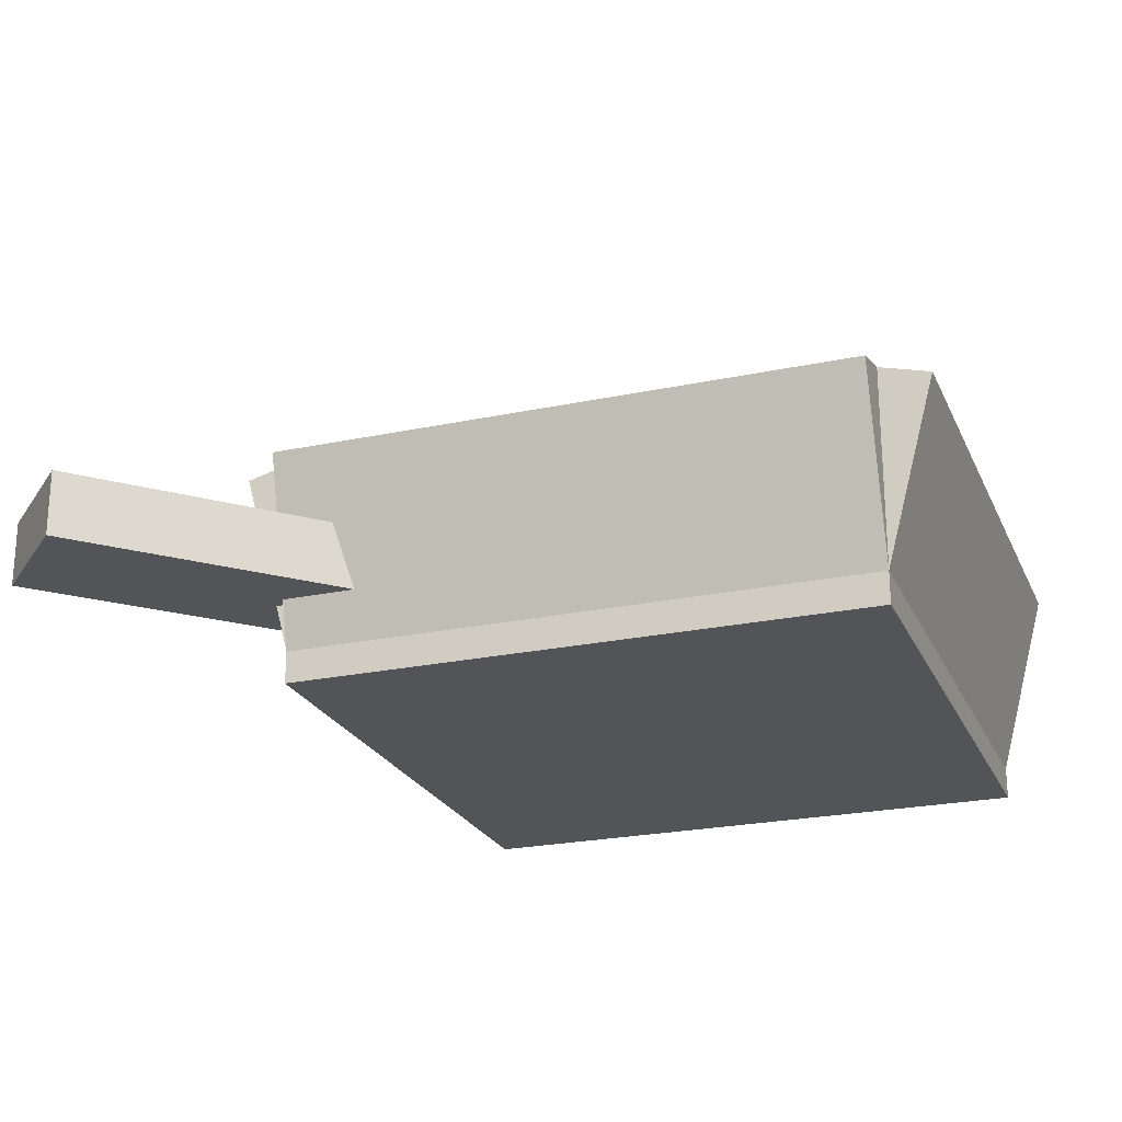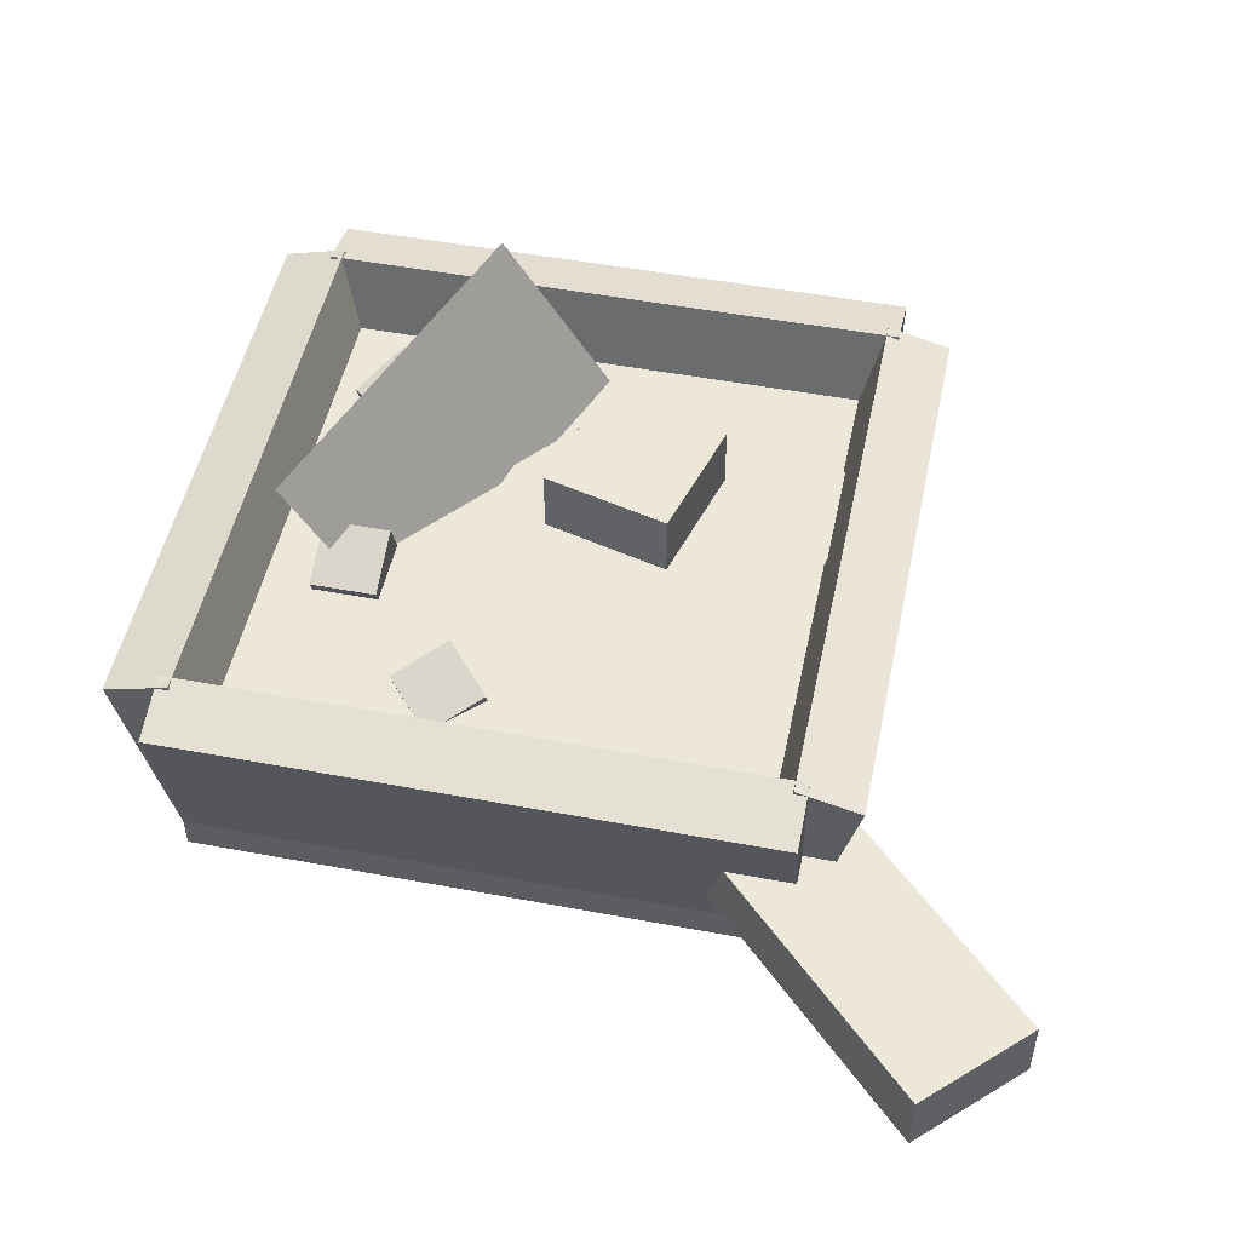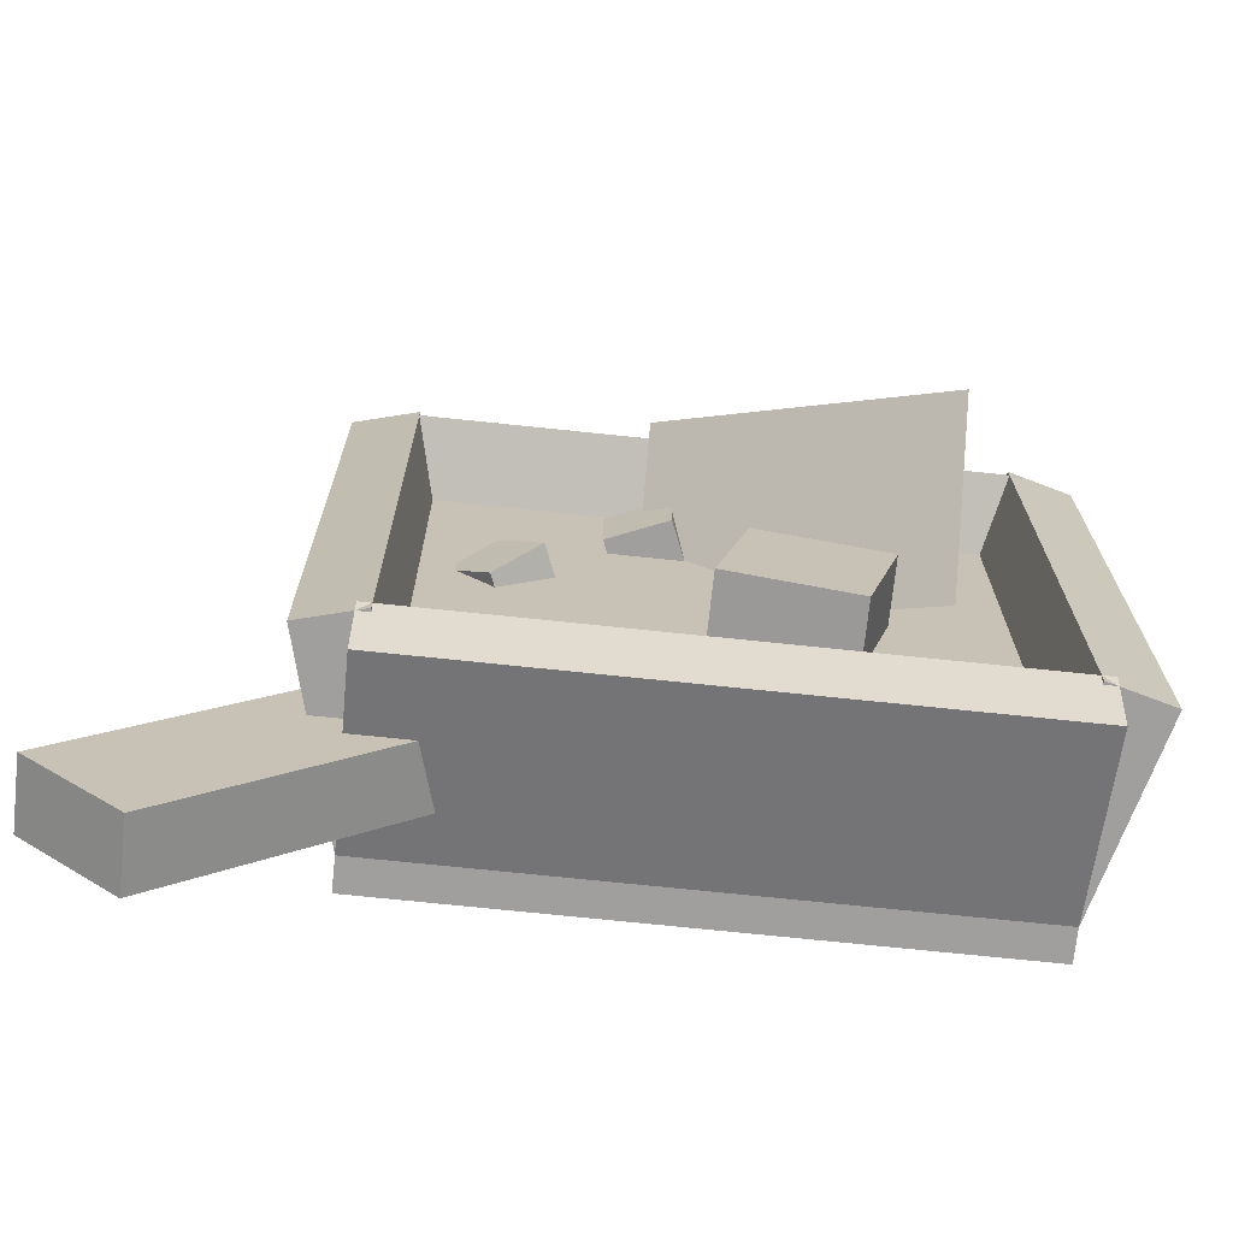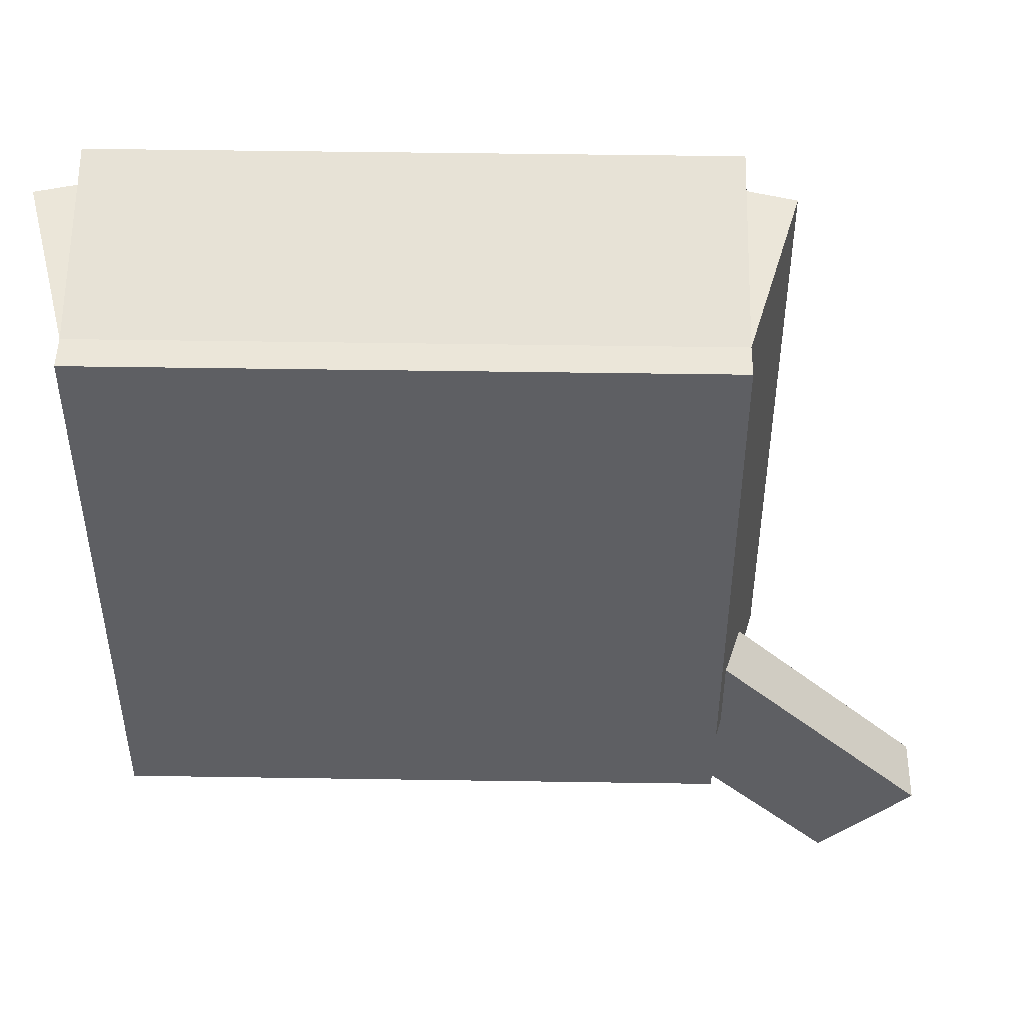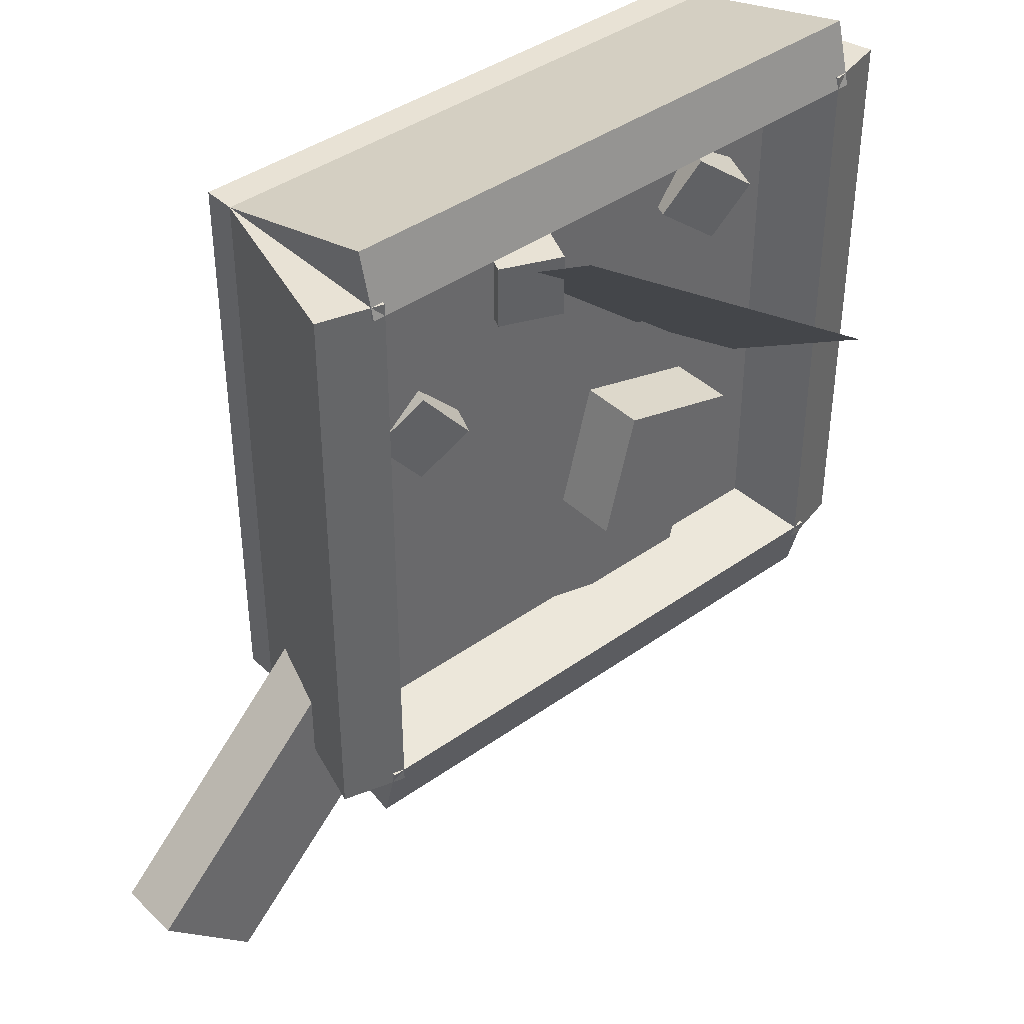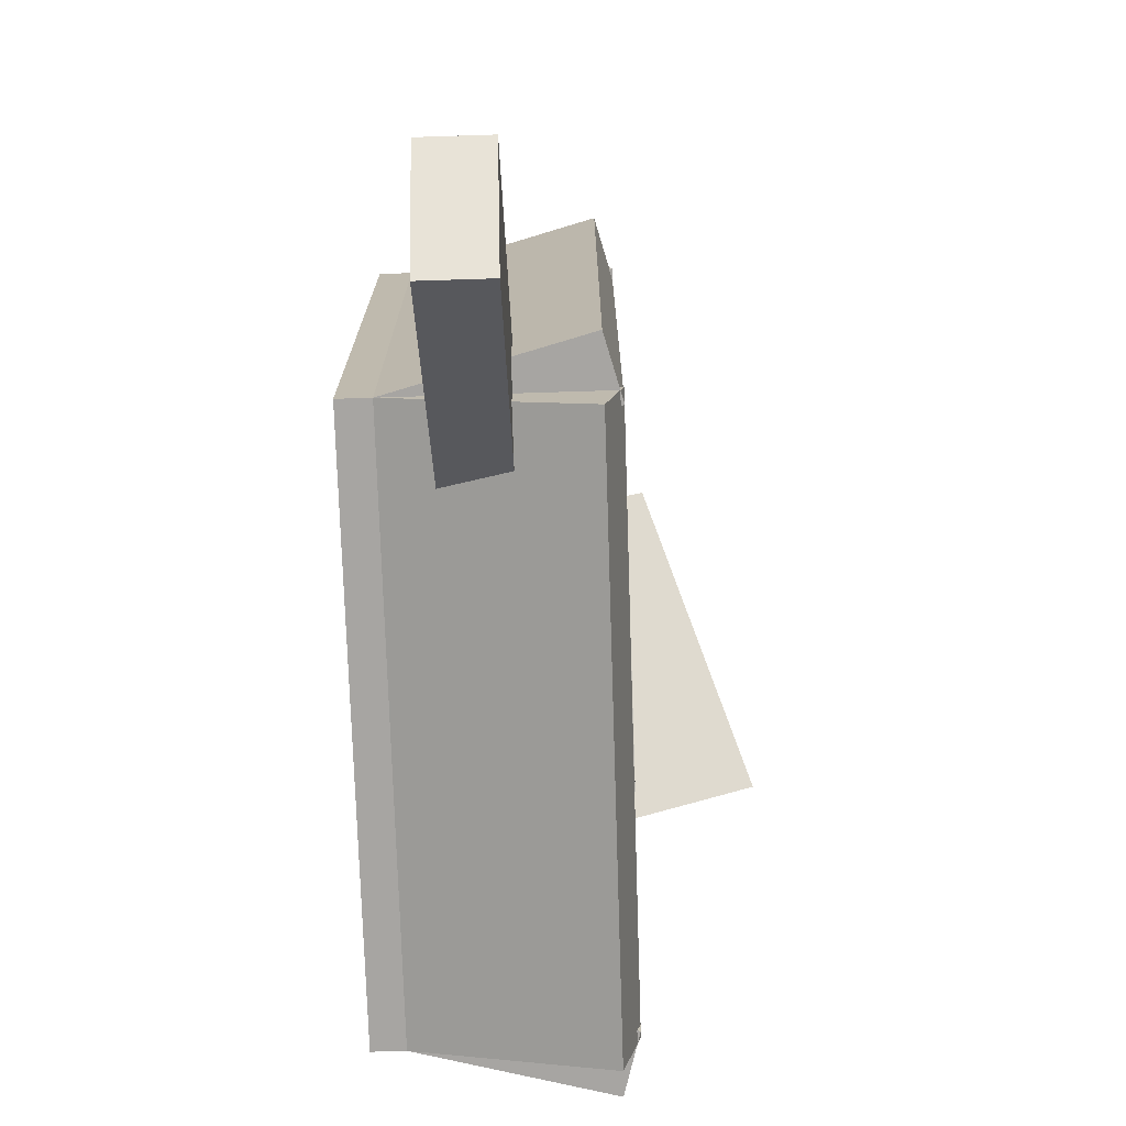
<metadata>
{"format":"obj","ext":"obj","renderer":"f3d","projection":"perspective","resolution":1024,"background":"white","views":[{"elev":-23.4,"azim":-160.3,"up":"+Y"},{"elev":50.0,"azim":101.7,"up":"+Y"},{"elev":-71.4,"azim":174.0,"up":"+Z"},{"elev":48.2,"azim":1.0,"up":"+Z"},{"elev":40.8,"azim":138.9,"up":"+Z"},{"elev":-73.9,"azim":91.8,"up":"+Z"}]}
</metadata>
<code>
o cube.089
v 0.7812 -0 0.2188
v 0.2188 -0 0.2188
v 0.2188 0.0625 0.2188
v 0.7812 0.0625 0.2188
v 0.7812 0 0.7812
v 0.7812 0.0625 0.7812
v 0.2188 0 0.7812
v 0.2188 0.0625 0.7812
f 1 2 3 4
f 5 1 4 6
f 7 5 6 8
f 2 7 8 3
f 8 6 4 3
f 2 1 5 7
o cube.090
v 0.7812 0.03125 0.2188
v 0.7209 0.04743 0.2188
v 0.7694 0.2285 0.2188
v 0.8298 0.2124 0.2188
v 0.7812 0.03125 0.7812
v 0.8298 0.2124 0.7812
v 0.7209 0.04743 0.7812
v 0.7694 0.2285 0.7812
f 9 10 11 12
f 13 9 12 14
f 15 13 14 16
f 10 15 16 11
f 16 14 12 11
f 10 9 13 15
o cube.091
v 0.2791 0.04743 0.2188
v 0.2188 0.03125 0.2188
v 0.1702 0.2124 0.2188
v 0.2306 0.2285 0.2188
v 0.2791 0.04743 0.7812
v 0.2306 0.2285 0.7812
v 0.2188 0.03125 0.7812
v 0.1702 0.2124 0.7812
f 17 18 19 20
f 21 17 20 22
f 23 21 22 24
f 18 23 24 19
f 24 22 20 19
f 18 17 21 23
o cube.092
v 0.7812 0.03125 0.2188
v 0.2188 0.03125 0.2188
v 0.2188 0.2124 0.1702
v 0.7812 0.2124 0.1702
v 0.7812 0.04743 0.2791
v 0.7812 0.2285 0.2306
v 0.2188 0.04743 0.2791
v 0.2188 0.2285 0.2306
f 25 26 27 28
f 29 25 28 30
f 31 29 30 32
f 26 31 32 27
f 32 30 28 27
f 26 25 29 31
o cube.093
v 0.7812 0.04743 0.7209
v 0.2188 0.04743 0.7209
v 0.2188 0.2285 0.7694
v 0.7812 0.2285 0.7694
v 0.7812 0.03125 0.7812
v 0.7812 0.2124 0.8298
v 0.2188 0.03125 0.7812
v 0.2188 0.2124 0.8298
f 33 34 35 36
f 37 33 36 38
f 39 37 38 40
f 34 39 40 35
f 40 38 36 35
f 34 33 37 39
o cube.094
v 0.9988 0.07812 0.09342
v 0.9104 0.07812 0.005036
v 0.9104 0.1406 0.005036
v 0.9988 0.1406 0.09342
v 0.7778 0.07812 0.3144
v 0.7778 0.1406 0.3144
v 0.6894 0.07812 0.226
v 0.6894 0.1406 0.226
f 41 42 43 44
f 45 41 44 46
f 47 45 46 48
f 42 47 48 43
f 48 46 44 43
f 42 41 45 47
o surface
v 0.75 0.1562 0.25
v 0.25 0.1562 0.25
v 0.25 0.1562 0.25
v 0.75 0.1562 0.25
v 0.75 0.1562 0.75
v 0.75 0.1562 0.75
v 0.25 0.1562 0.75
v 0.25 0.1562 0.75
f 49 50 51 52
f 53 49 52 54
f 55 53 54 56
f 50 55 56 51
f 56 54 52 51
f 50 49 53 55
o cube.095
v 0.5718 0.1107 0.6406
v 0.514 0.1346 0.6406
v 0.5379 0.1924 0.6406
v 0.5957 0.1685 0.6406
v 0.5718 0.1107 0.7031
v 0.5957 0.1685 0.7031
v 0.514 0.1346 0.7031
v 0.5379 0.1924 0.7031
f 57 58 59 60
f 61 57 60 62
f 63 61 62 64
f 58 63 64 59
f 64 62 60 59
f 58 57 61 63
o cube.096
v 0.6655 0.1107 0.5156
v 0.6229 0.1284 0.5578
v 0.6468 0.1861 0.5578
v 0.6894 0.1685 0.5156
v 0.7045 0.09457 0.5617
v 0.7284 0.1523 0.5617
v 0.6619 0.1122 0.6039
v 0.6859 0.1699 0.6039
f 65 66 67 68
f 69 65 68 70
f 71 69 70 72
f 66 71 72 67
f 72 70 68 67
f 66 65 69 71
o cube.097
v 0.3686 0.1107 0.6719
v 0.3213 0.1303 0.636
v 0.3452 0.1881 0.636
v 0.3925 0.1685 0.6719
v 0.3355 0.1244 0.7231
v 0.3594 0.1822 0.7231
v 0.2882 0.144 0.6872
v 0.3121 0.2018 0.6872
f 73 74 75 76
f 77 73 76 78
f 79 77 78 80
f 74 79 80 75
f 80 78 76 75
f 74 73 77 79
o cube.098
v 0.5622 0.09385 0.6359
v 0.3062 0.1902 0.4847
v 0.3062 0.3483 0.5855
v 0.5622 0.252 0.7367
v 0.5622 0.09385 0.6359
v 0.5622 0.252 0.7367
v 0.3062 0.1902 0.4847
v 0.3062 0.3483 0.5855
f 81 82 83 84
f 85 81 84 86
f 87 85 86 88
f 82 87 88 83
f 88 86 84 83
f 82 81 85 87
o cube.099
v 0.4806 0.1688 0.5098
v 0.5129 0.1688 0.389
v 0.5129 0.2313 0.389
v 0.4806 0.2313 0.5098
v 0.3599 0.1688 0.4774
v 0.3599 0.2313 0.4774
v 0.3922 0.1688 0.3567
v 0.3922 0.2313 0.3567
f 89 90 91 92
f 93 89 92 94
f 95 93 94 96
f 90 95 96 91
f 96 94 92 91
f 90 89 93 95
o cube.100
v 0.5852 0.1656 0.6025
v 0.666 0.1656 0.3007
v 0.666 0.1656 0.3007
v 0.5852 0.1656 0.6025
v 0.2833 0.1656 0.5216
v 0.2833 0.1656 0.5216
v 0.3642 0.1656 0.2198
v 0.3642 0.1656 0.2198
f 97 98 99 100
f 101 97 100 102
f 103 101 102 104
f 98 103 104 99
f 104 102 100 99
f 98 97 101 103

</code>
